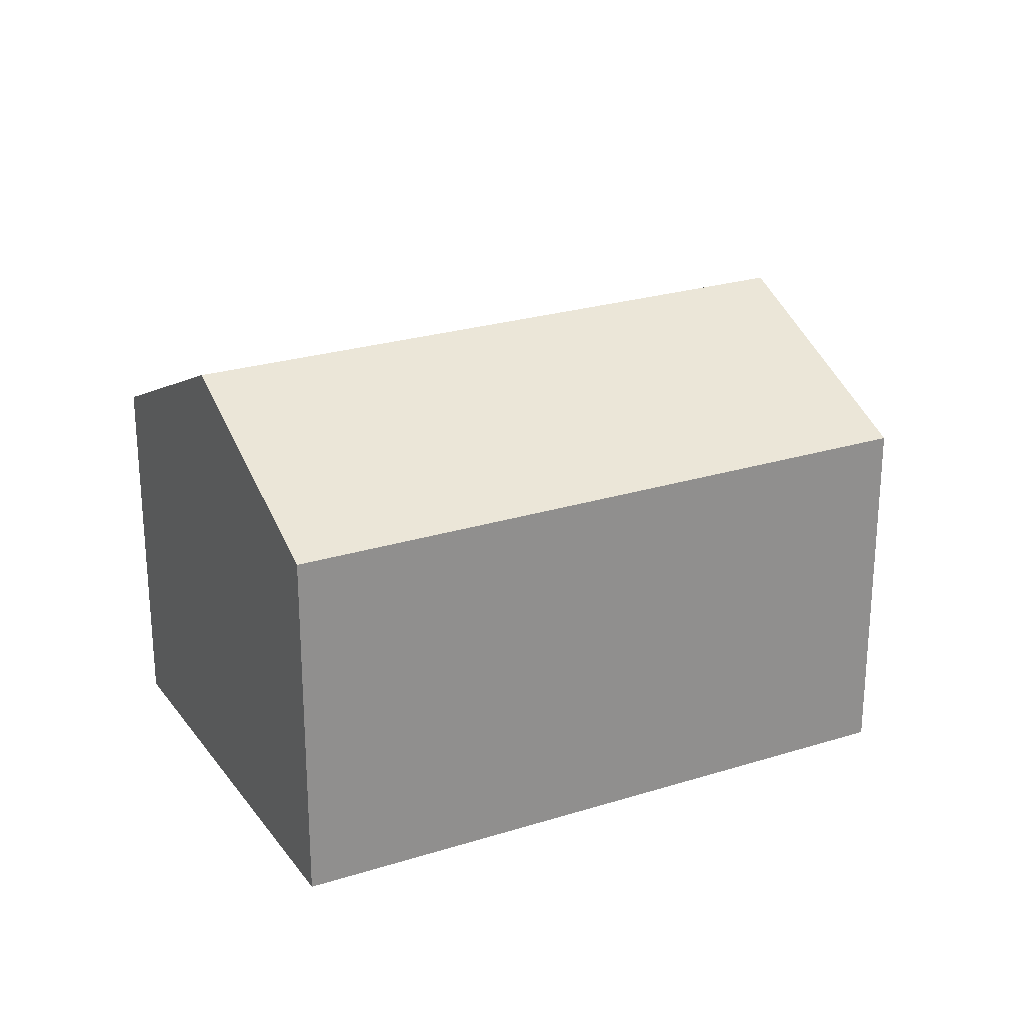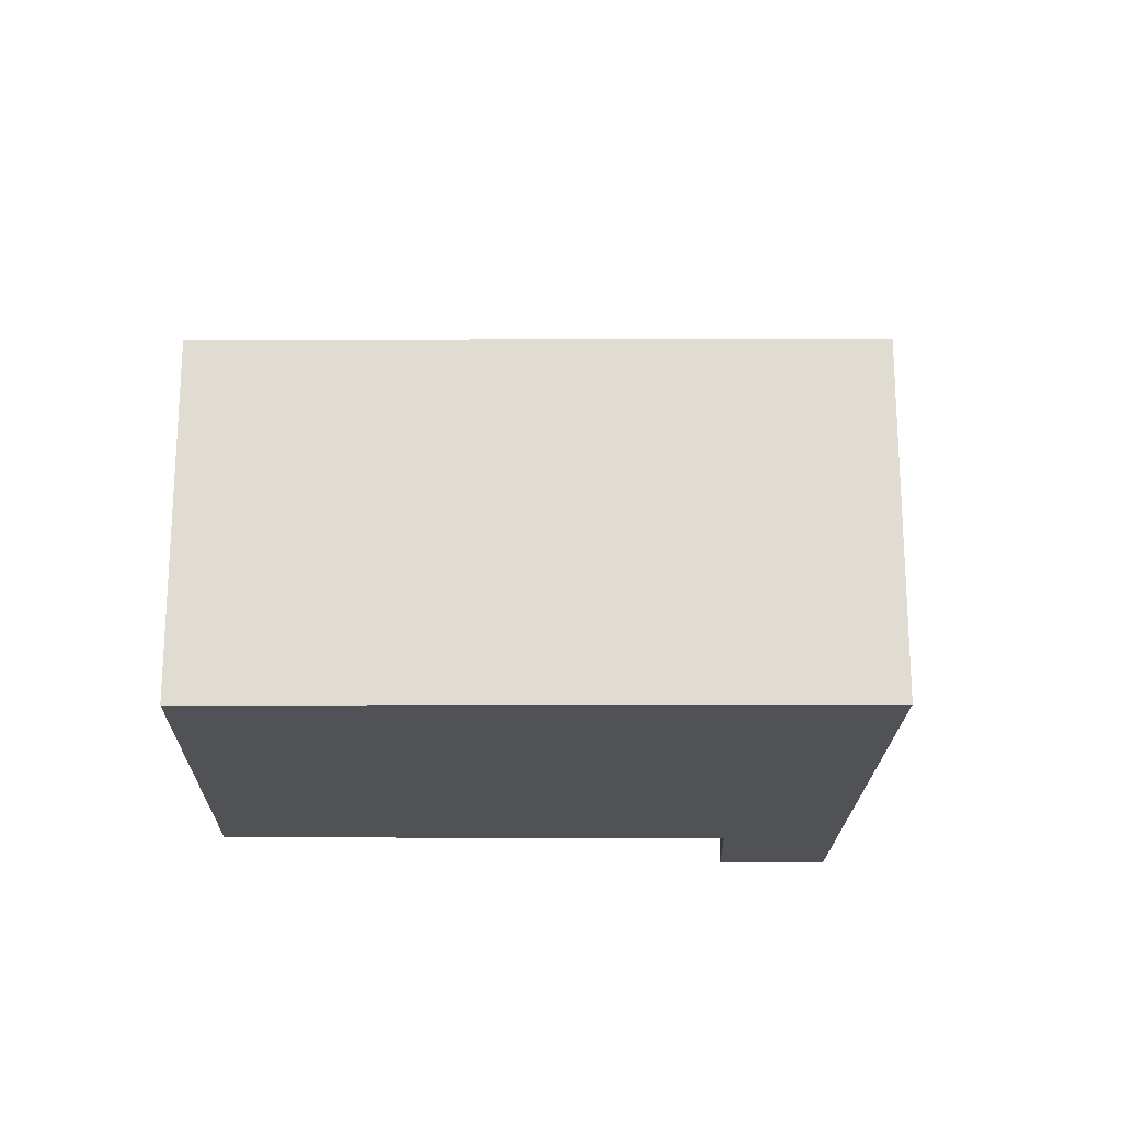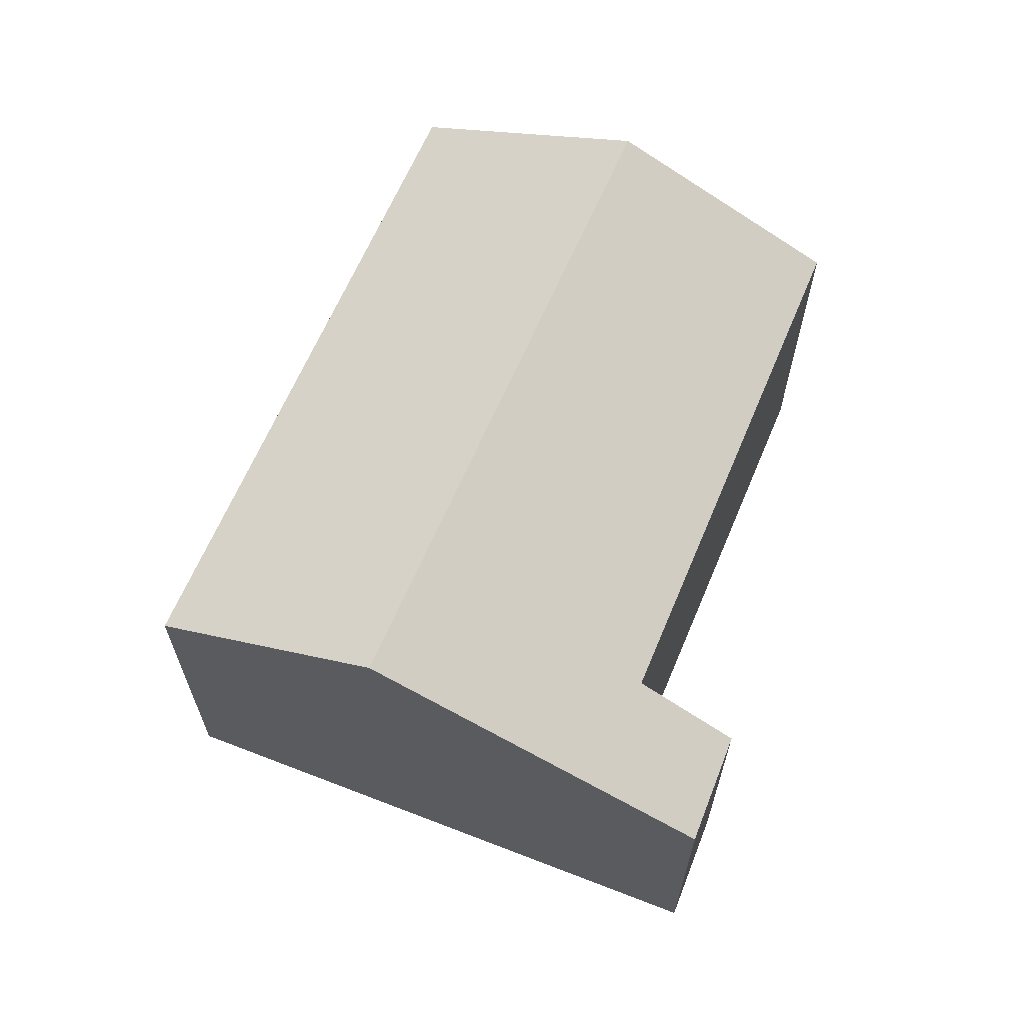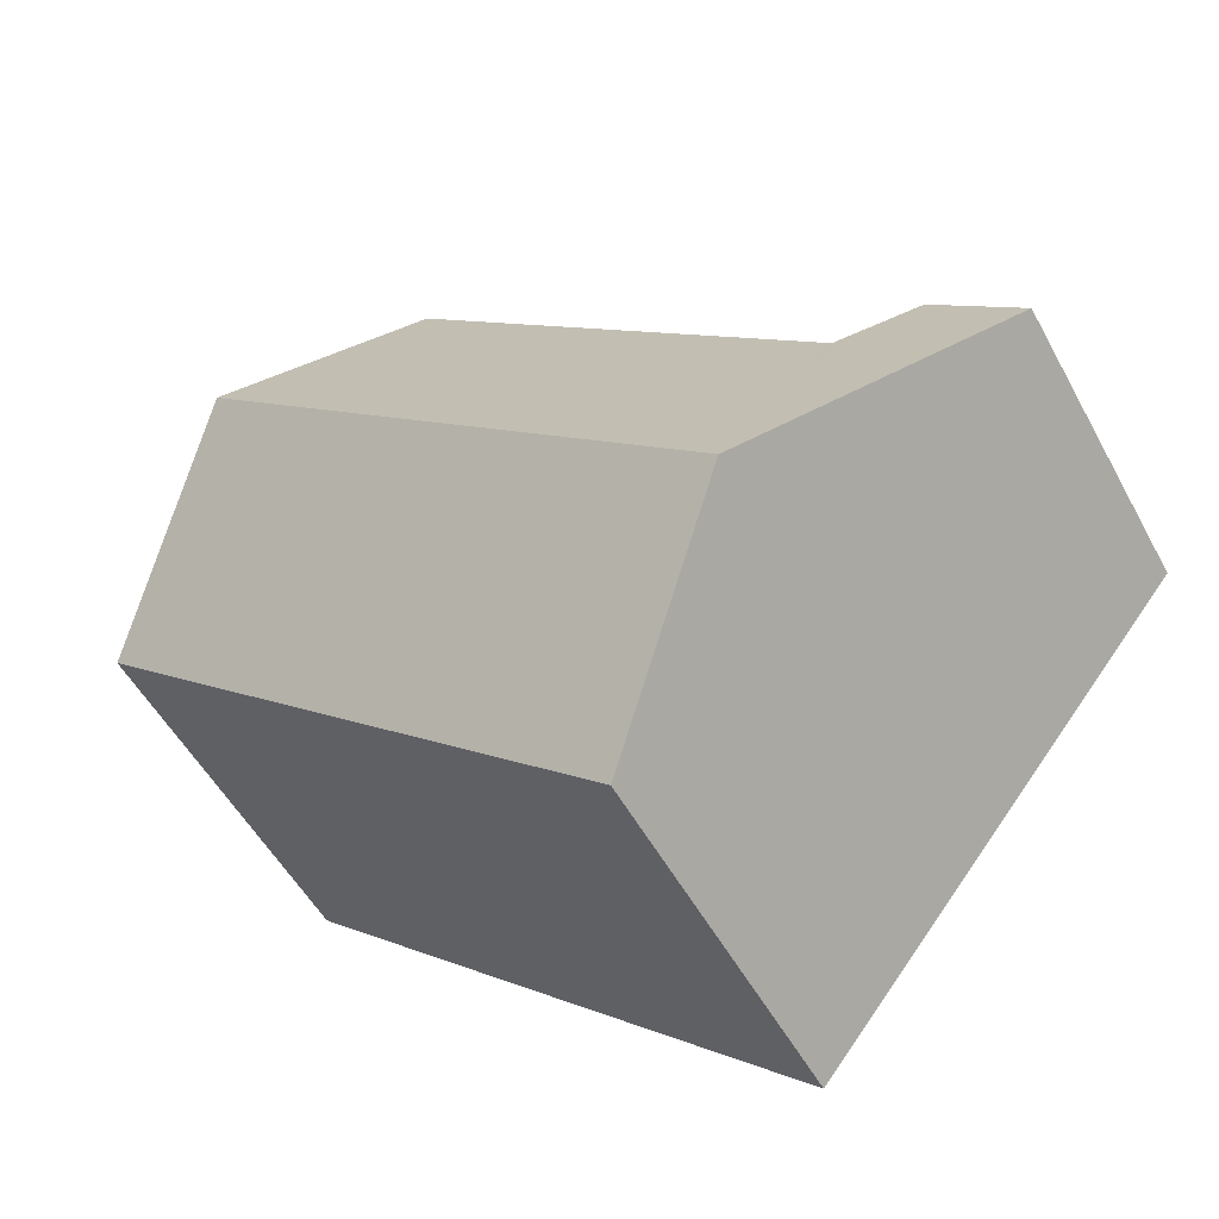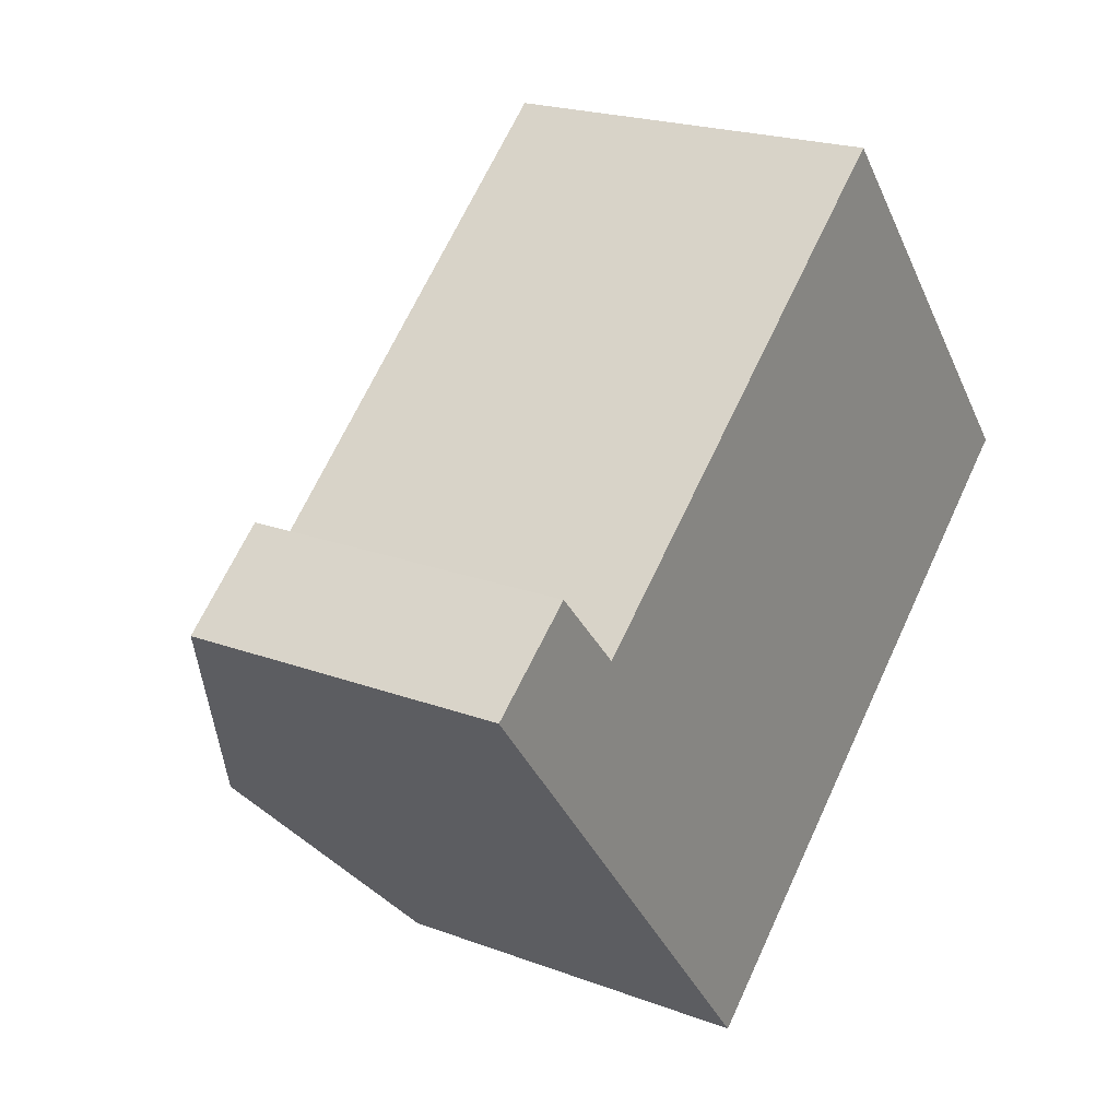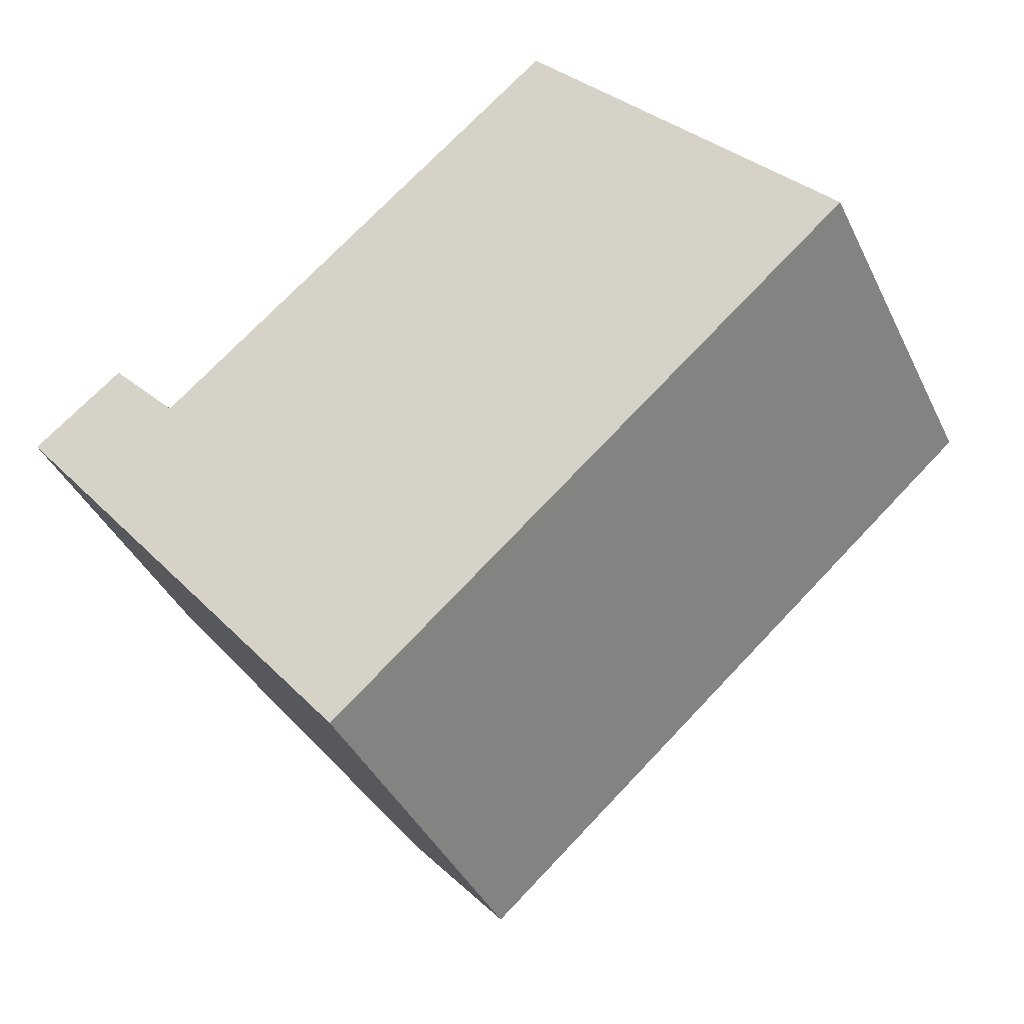
<metadata>
{"format":"obj","ext":"obj","renderer":"f3d","projection":"perspective","resolution":1024,"background":"white","views":[{"elev":25.0,"azim":111.9,"up":"+Y"},{"elev":-21.0,"azim":139.1,"up":"+Y"},{"elev":65.9,"azim":-107.6,"up":"+Y"},{"elev":-52.6,"azim":-152.0,"up":"+Z"},{"elev":21.2,"azim":-56.3,"up":"+Z"},{"elev":-40.3,"azim":24.0,"up":"+Z"}]}
</metadata>
<code>
v  2.338 5.02 -2.898
v  9.307 3.861 -0.159
v  3.924 3.861 -4.864
v  7.673 5.02 1.764
v  0.952 3.333 0.768
v  0.69 3.815 -0.855
v  0 3.311 2.027e-16
v  1.657 3.815 -0.009
v  1.703 3.846 -0.059
v  6.069 3.882 3.651
v  0.952 -4.703e-17 0.768
v  0 0 0
v  6.069 -2.236e-16 3.651
v  1.703 3.613e-18 -0.059
v  1.657 5.511e-19 -0.009
v  9.307 9.736e-18 -0.159
v  7.673 -1.08e-16 1.764
v  3.924 2.978e-16 -4.864
v  2.338 1.775e-16 -2.898
v  0.69 5.235e-17 -0.855
g defaultobject
f 1 2 3
f 2 1 4
f 5 6 7
f 6 5 1
f 1 5 8
f 1 8 9
f 1 9 10
f 1 10 4
f 7 11 5
f 11 7 12
f 9 13 10
f 13 9 14
f 8 14 9
f 14 8 5
f 14 5 11
f 14 11 15
f 13 4 10
f 4 13 2
f 2 13 16
f 16 13 17
f 16 3 2
f 3 16 18
f 18 1 3
f 1 18 6
f 6 18 19
f 6 19 7
f 7 19 20
f 7 20 12
f 17 18 16
f 18 17 13
f 18 13 14
f 18 14 19
f 19 14 20
f 20 14 15
f 20 15 11
f 20 11 12

</code>
